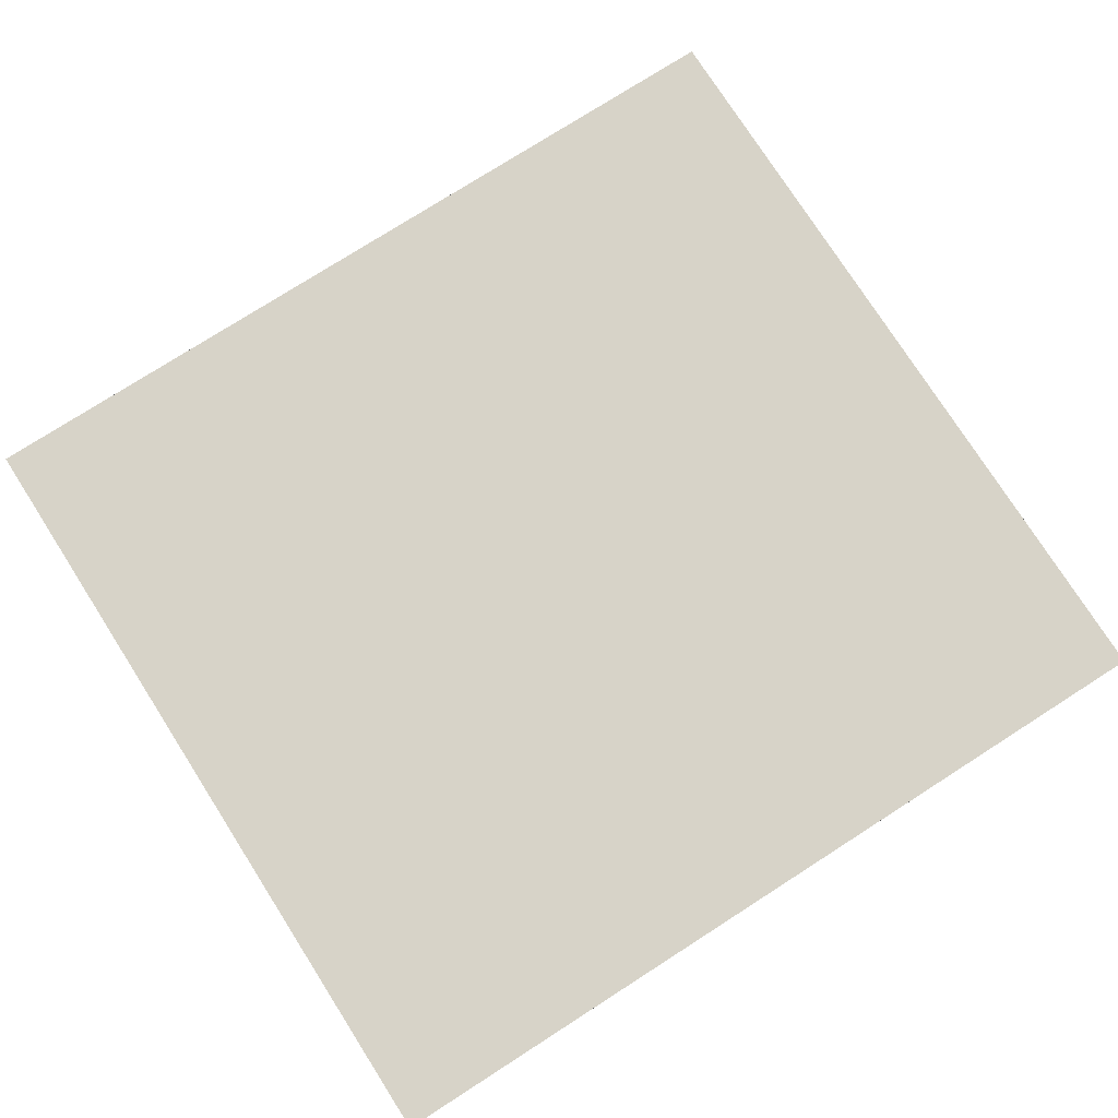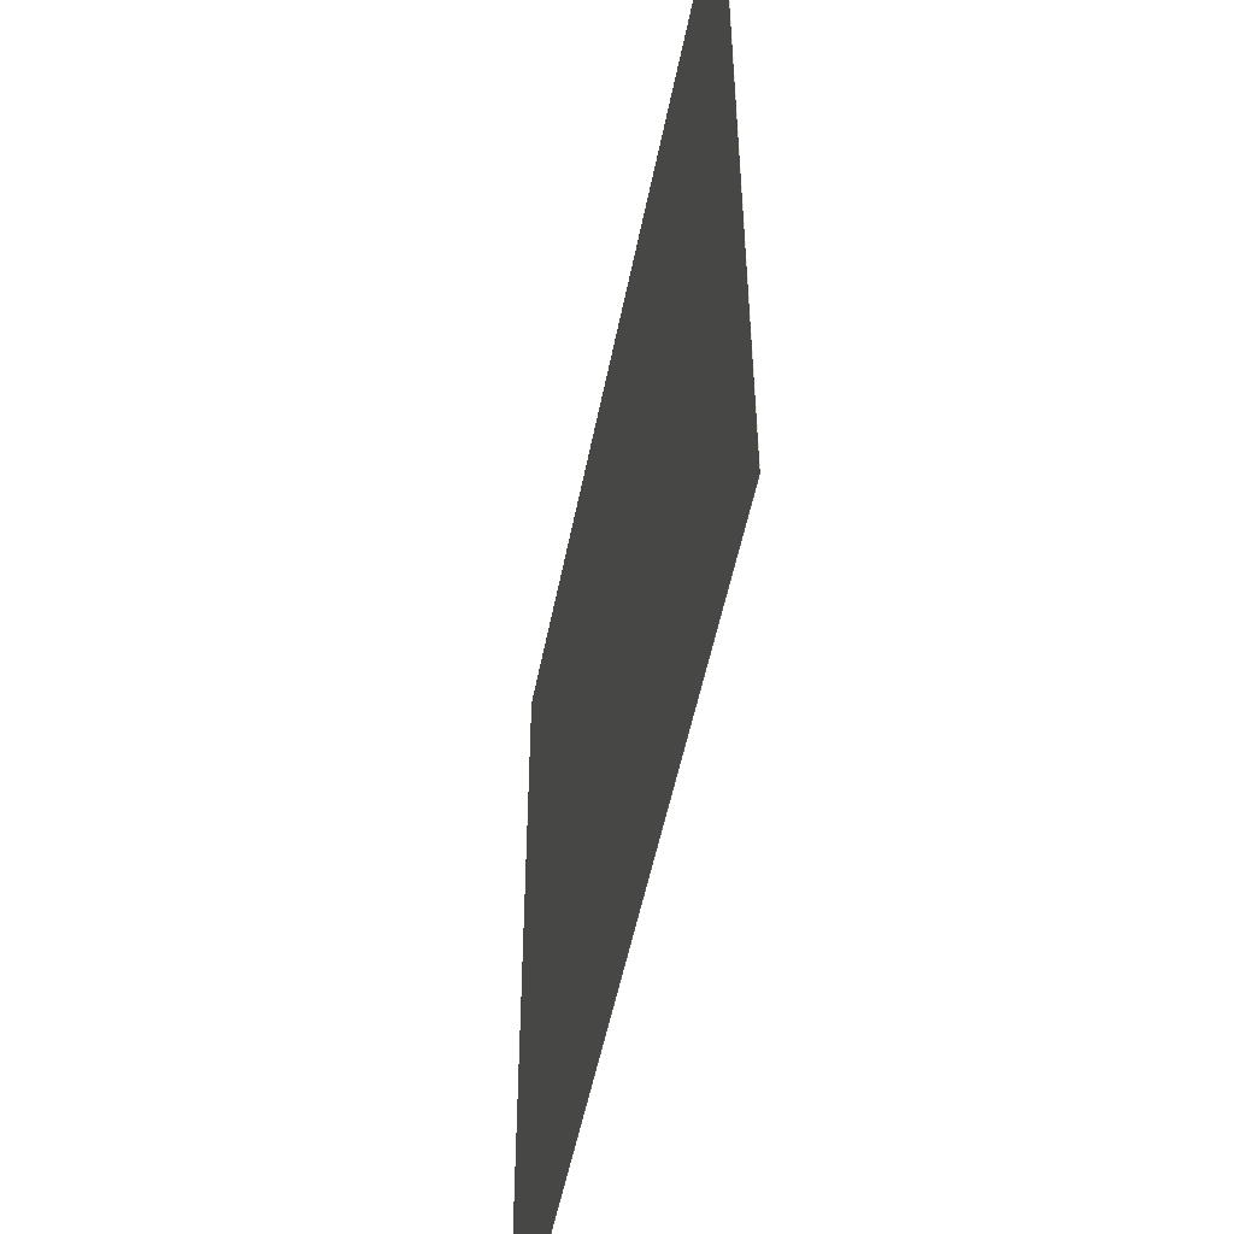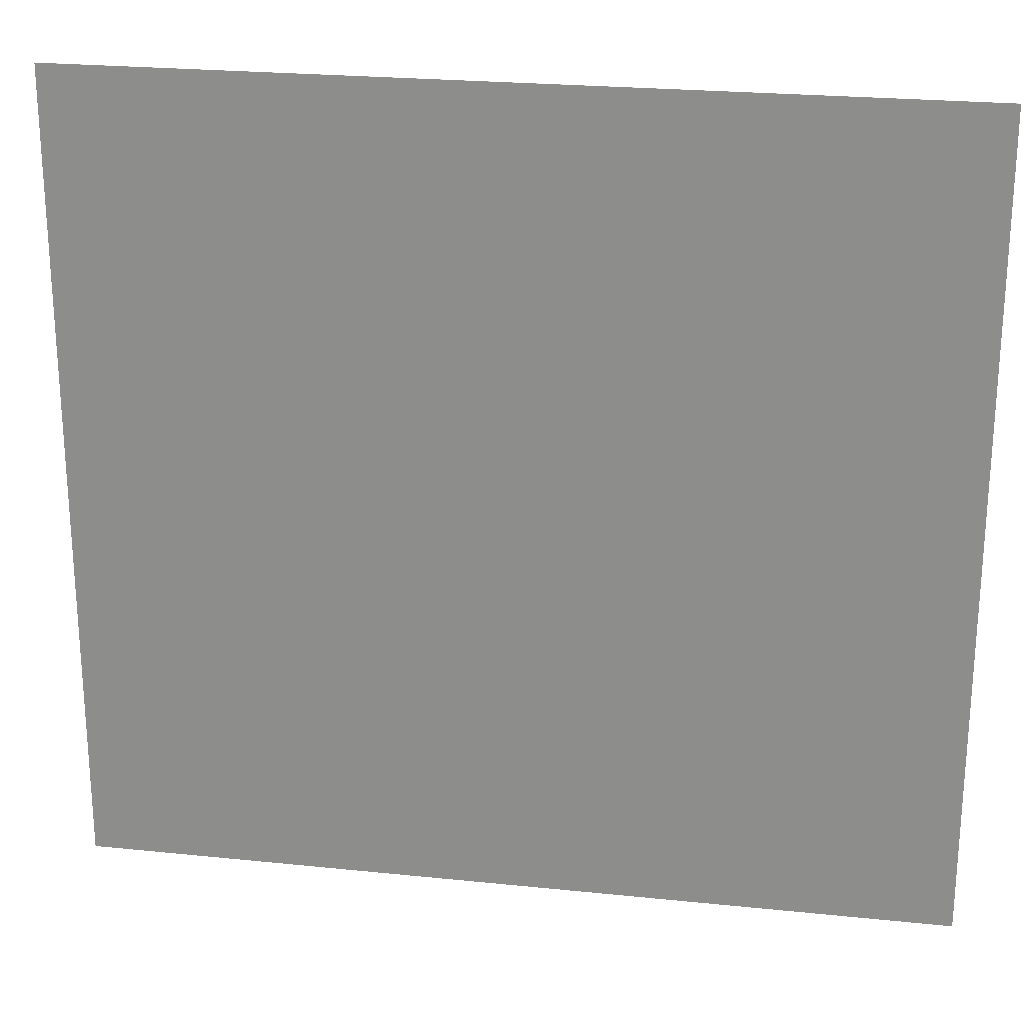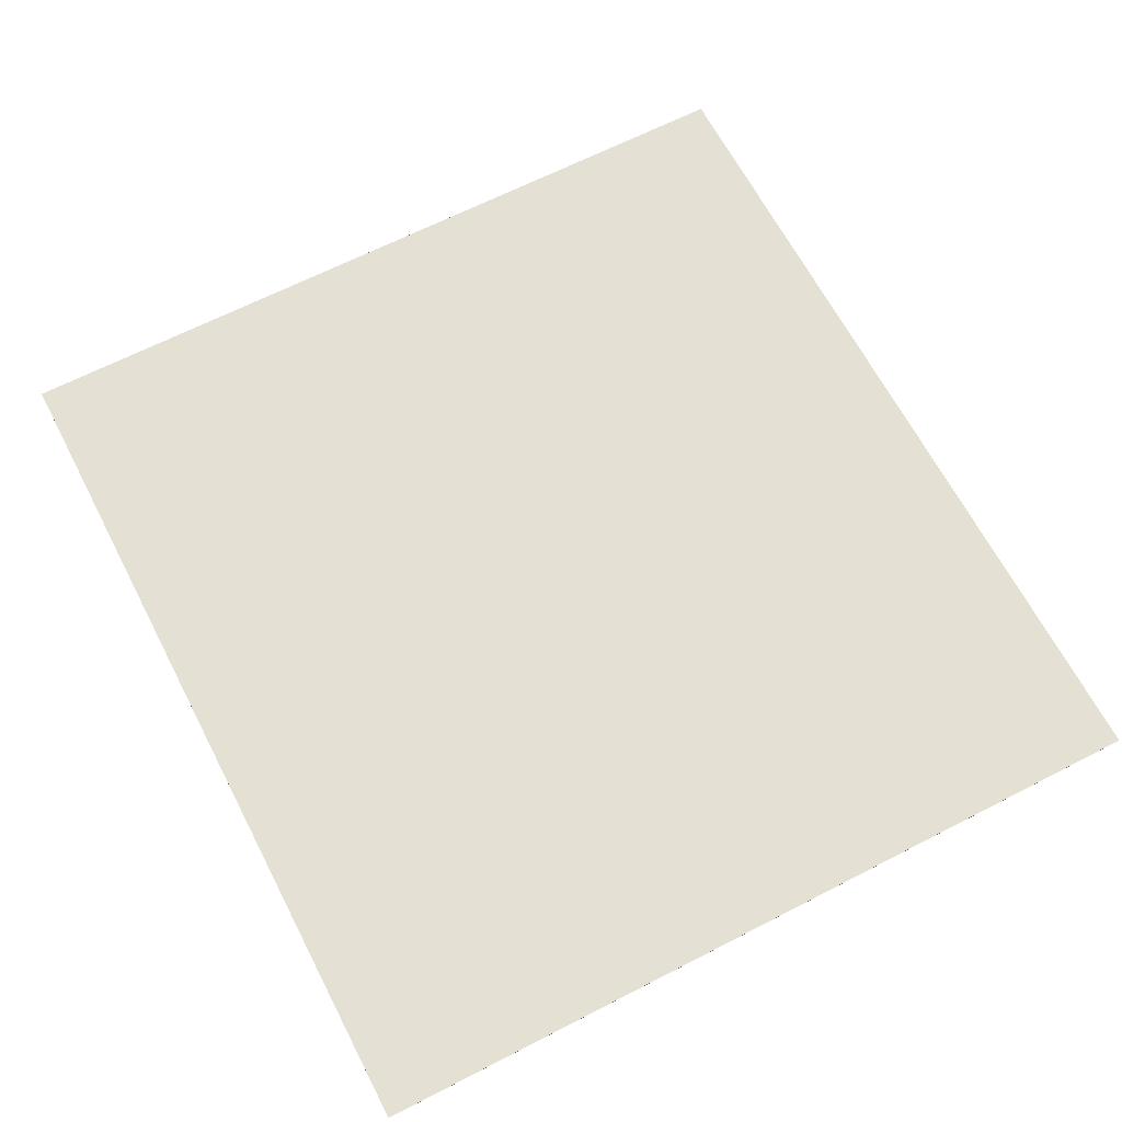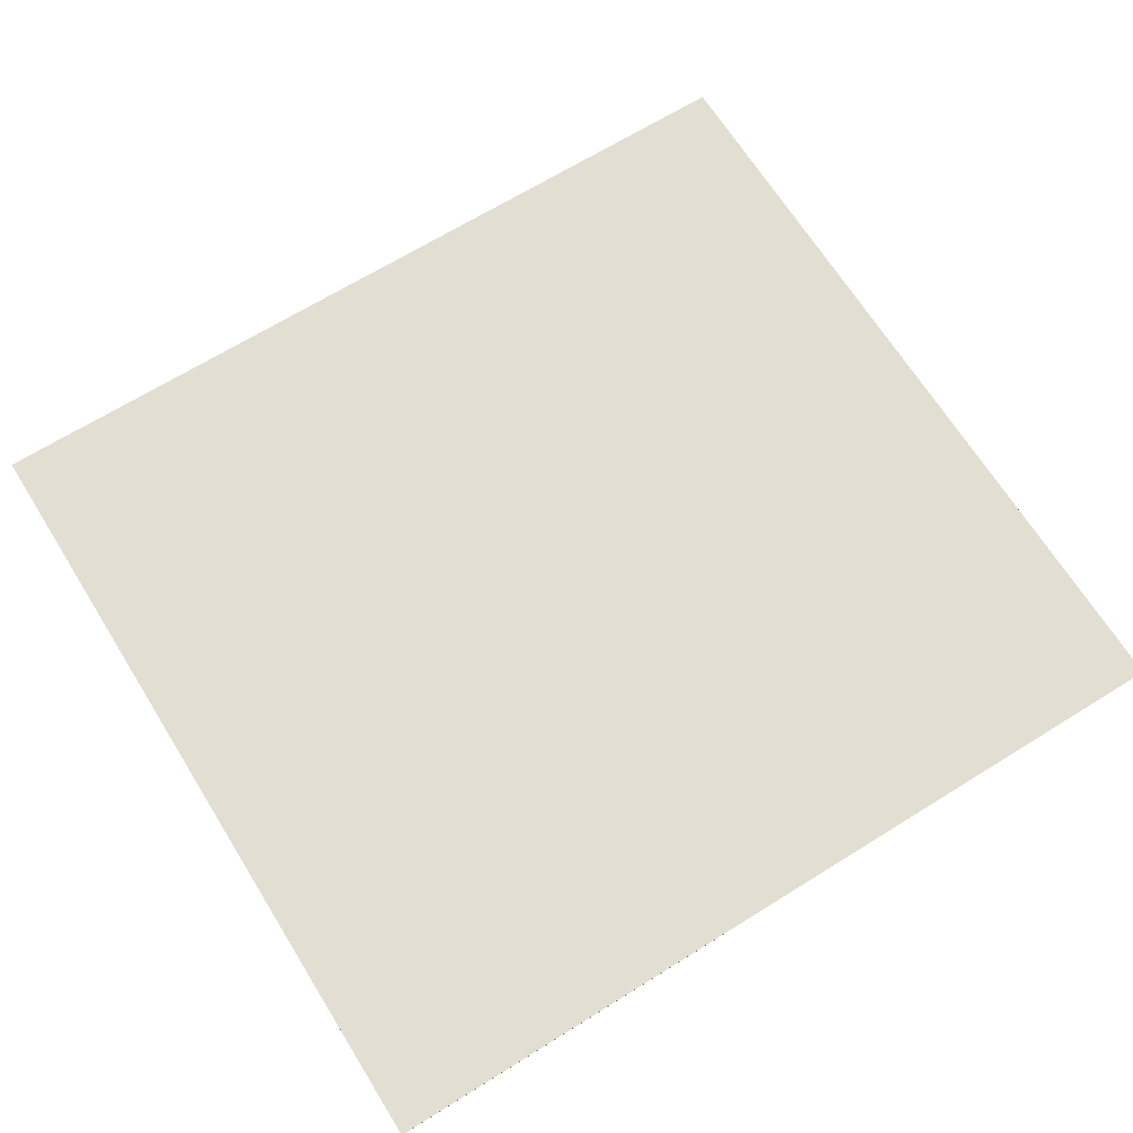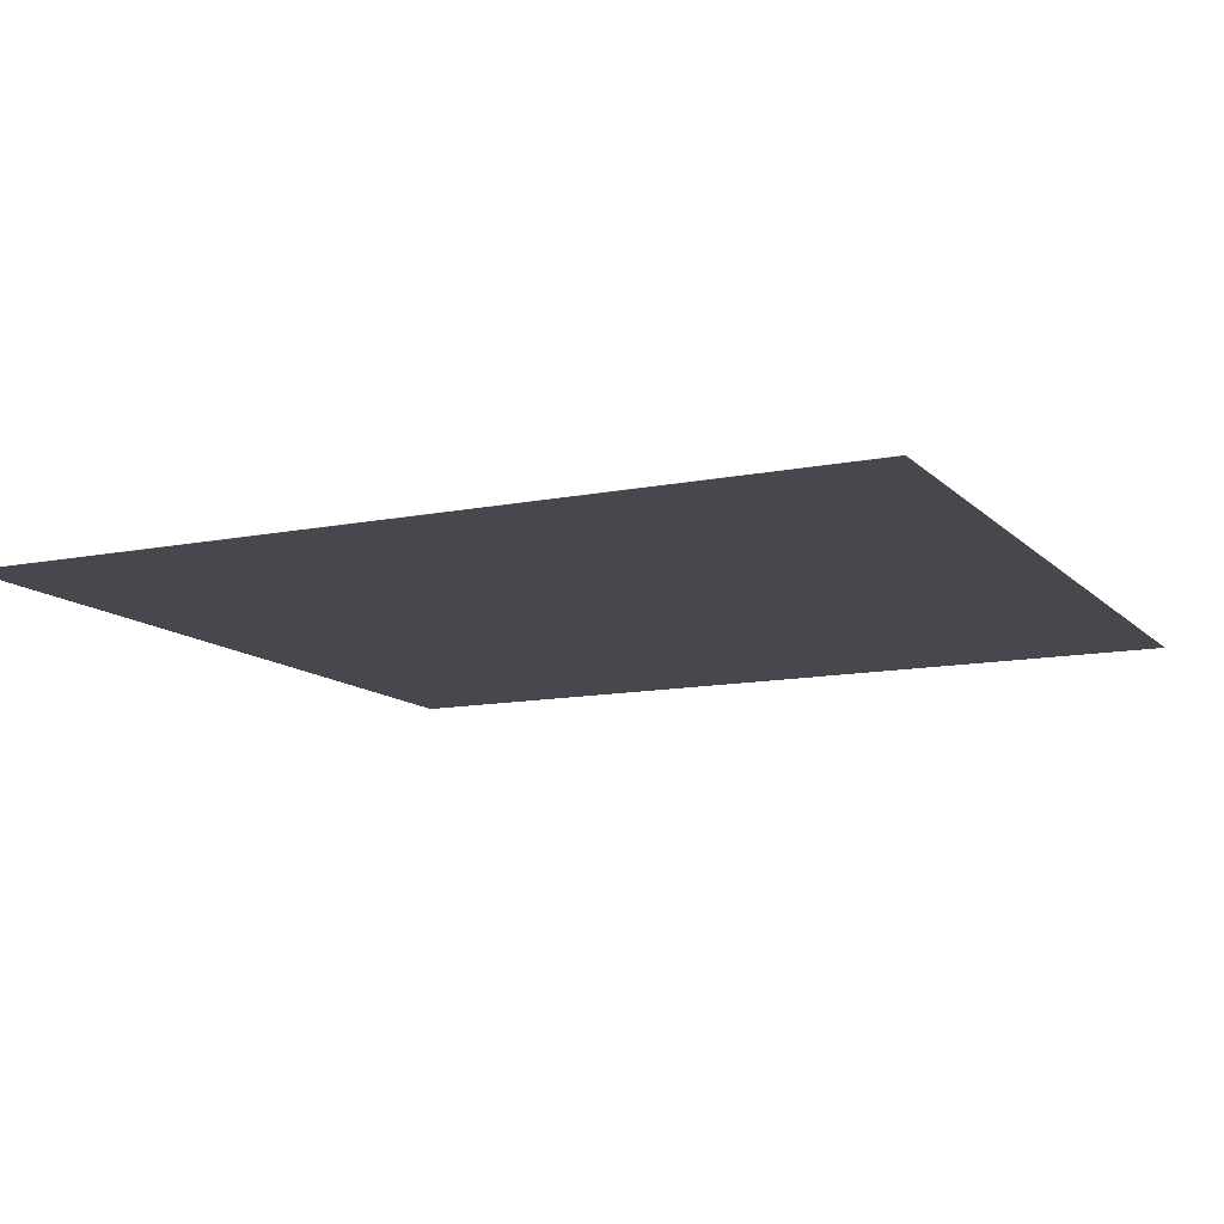
<metadata>
{"format":"obj","ext":"obj","renderer":"f3d","projection":"perspective","resolution":1024,"background":"white","views":[{"elev":76.8,"azim":-32.6,"up":"+Y"},{"elev":-51.8,"azim":79.0,"up":"+Z"},{"elev":23.5,"azim":9.9,"up":"+Z"},{"elev":65.3,"azim":62.6,"up":"+Y"},{"elev":67.5,"azim":148.1,"up":"+Y"},{"elev":-11.9,"azim":-154.2,"up":"+Y"}]}
</metadata>
<code>
o Road_Plane.009
v -120.2 -2.07 104.1
v 124.7 -2.07 104.1
v -120.2 -2.07 -125.2
v 124.7 -2.07 -125.2
v -120.2 -2.16 104.1
v 124.7 -2.16 104.1
v -120.2 -2.16 -125.2
v 124.7 -2.16 -125.2
f 1 2 4 3
f 5 7 8 6
f 4 8 7 3
f 1 5 6 2
f 2 6 8 4
f 3 7 5 1

</code>
